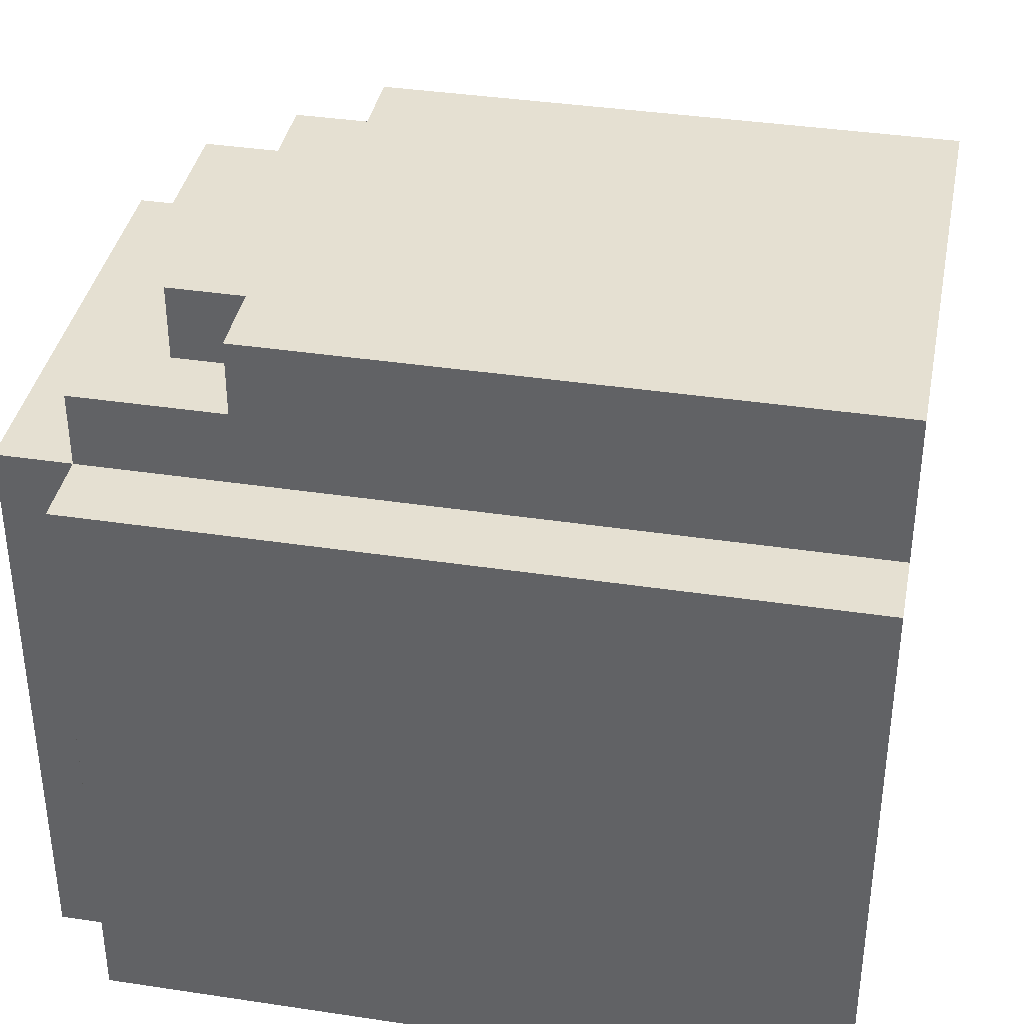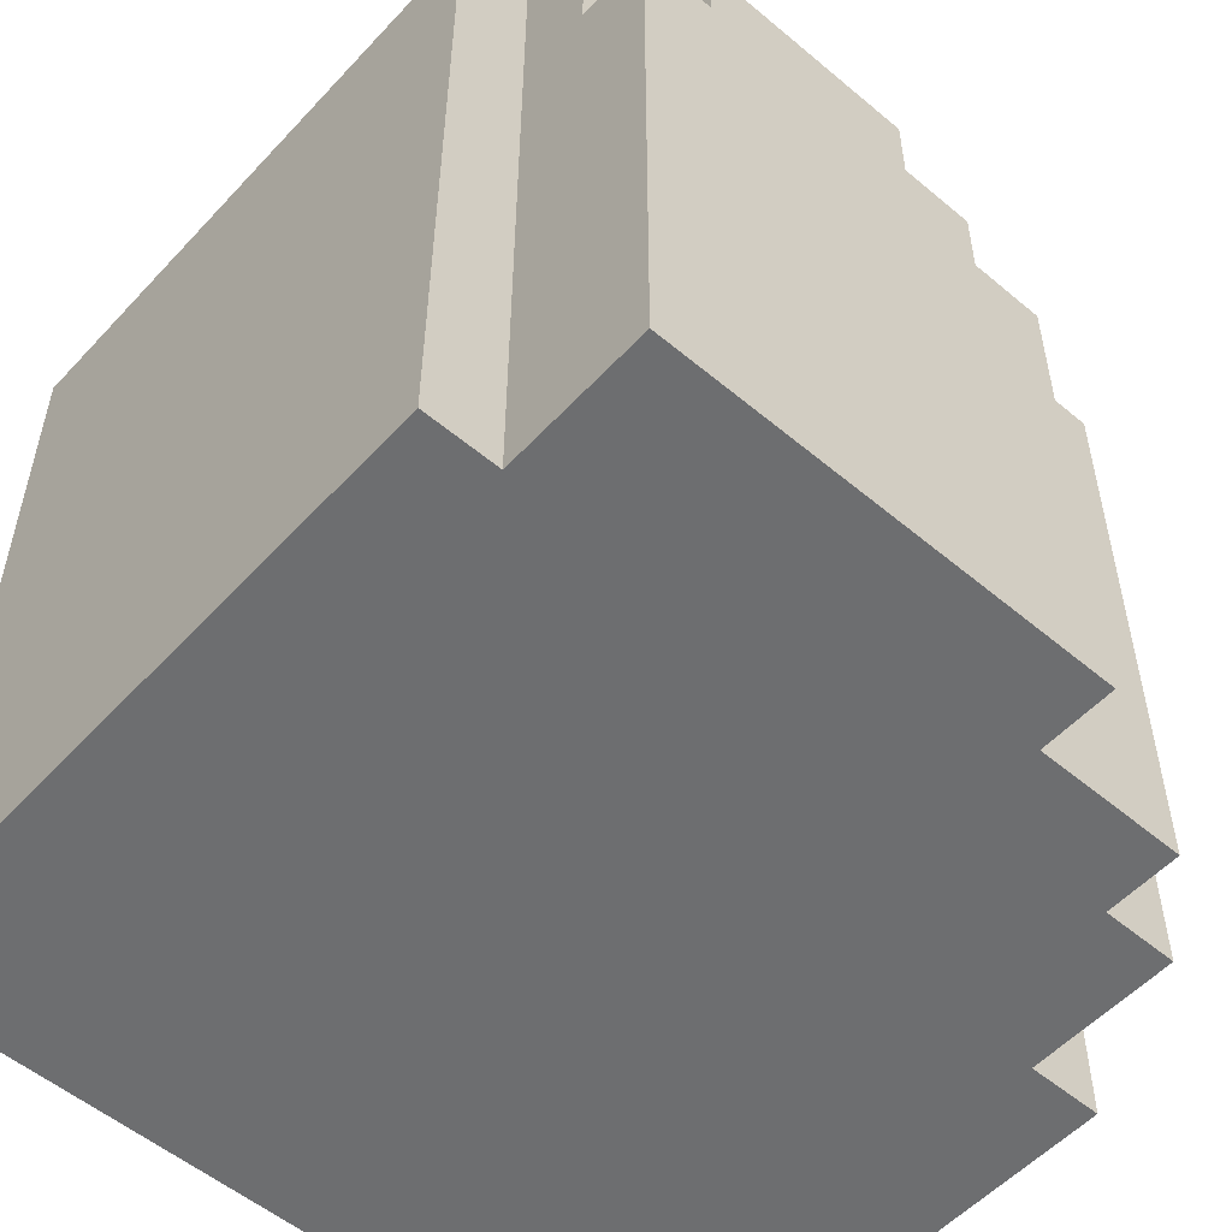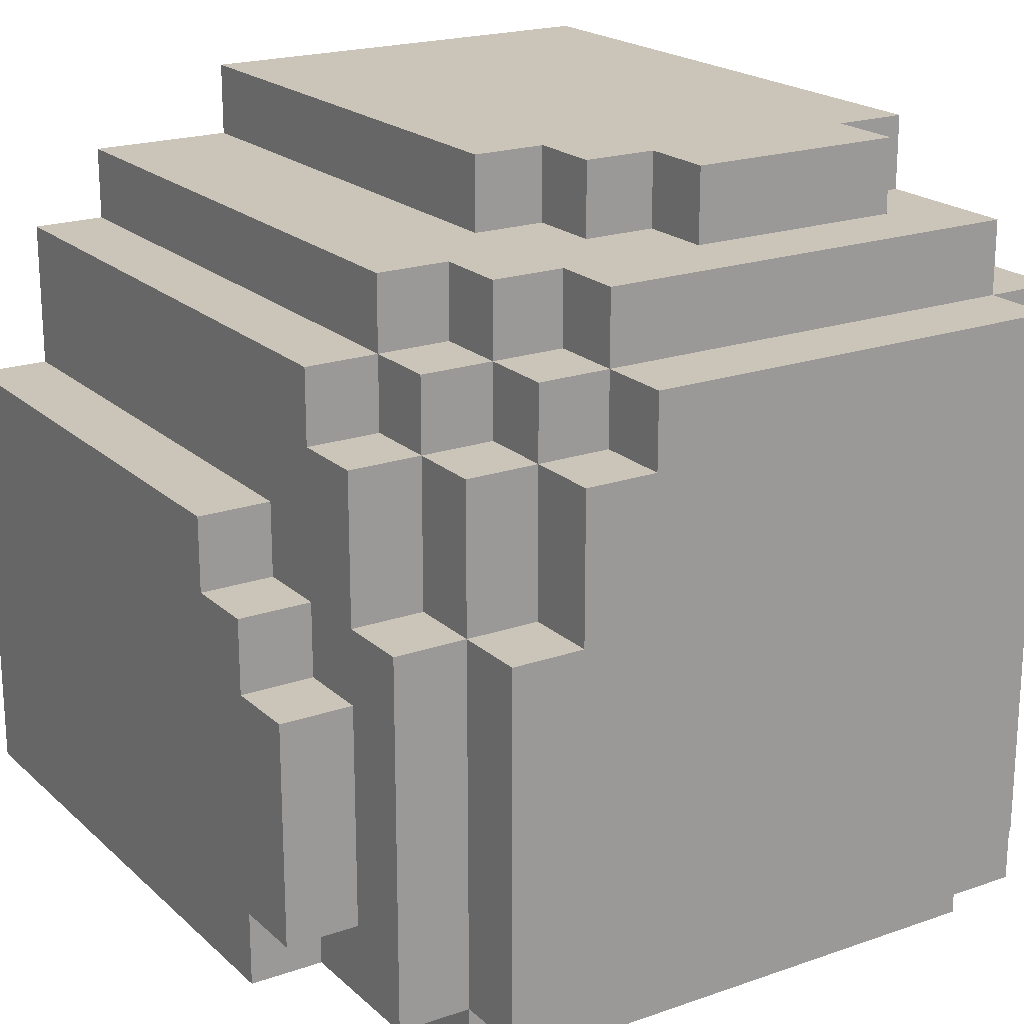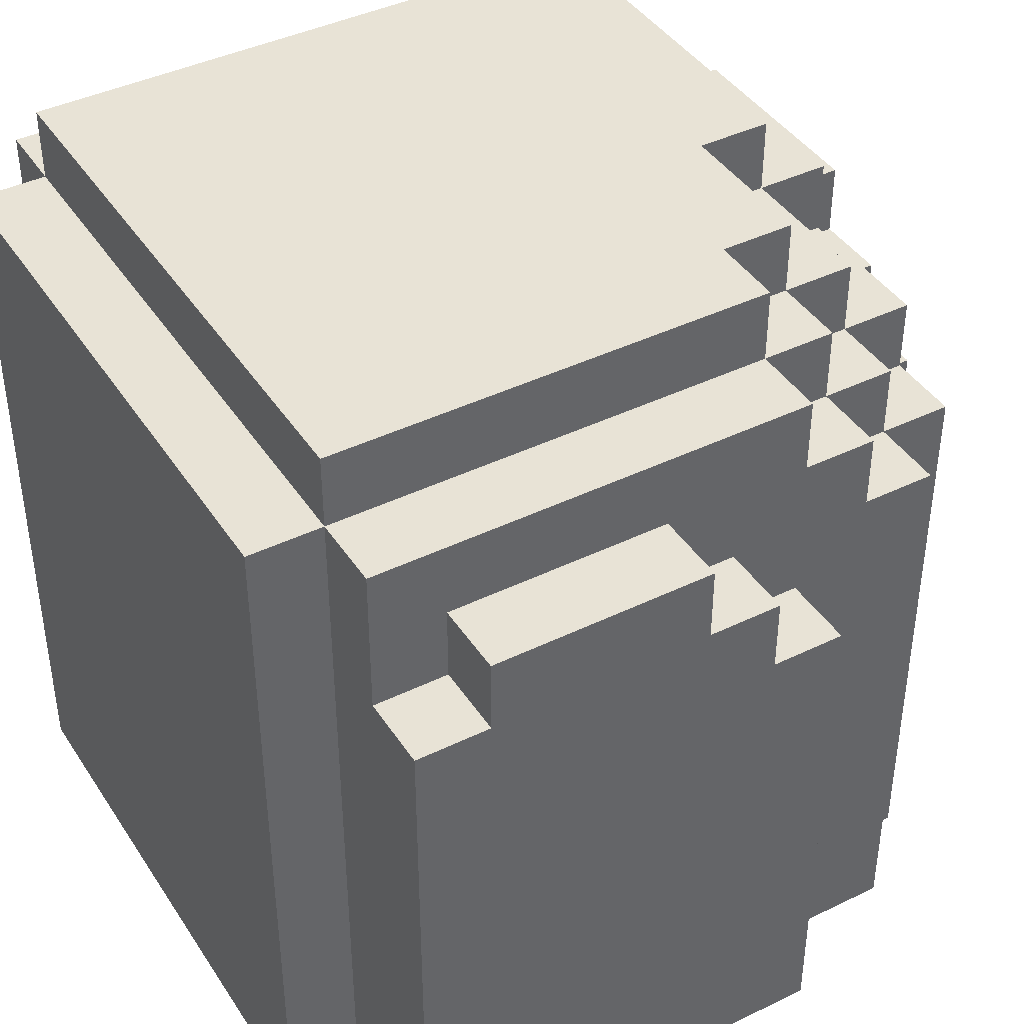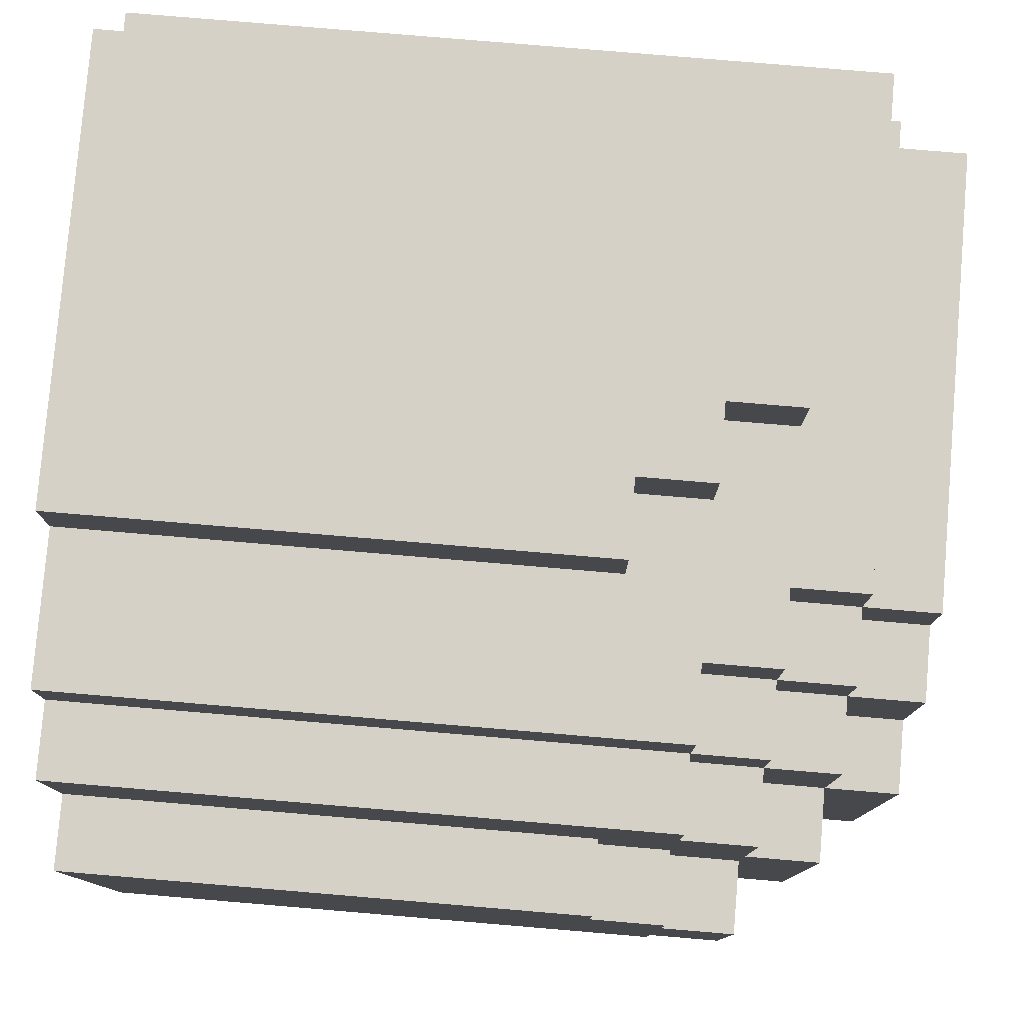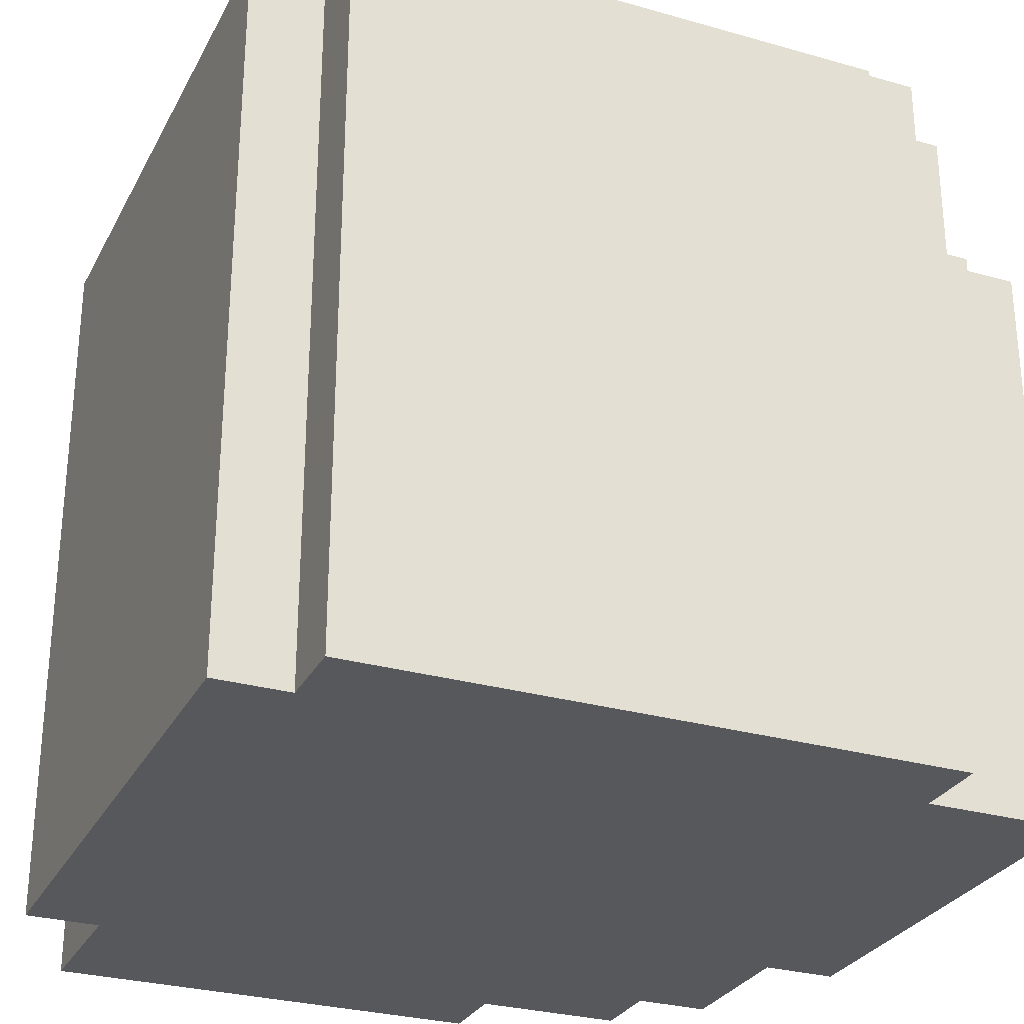
<metadata>
{"format":"obj","ext":"obj","renderer":"f3d","projection":"perspective","resolution":1024,"background":"white","views":[{"elev":37.8,"azim":-79.1,"up":"+Z"},{"elev":-54.2,"azim":-41.7,"up":"+Y"},{"elev":20.3,"azim":147.5,"up":"+Z"},{"elev":41.7,"azim":-30.4,"up":"+Y"},{"elev":79.2,"azim":94.8,"up":"+Z"},{"elev":-28.8,"azim":-113.1,"up":"+Y"}]}
</metadata>
<code>
v -0.55 0 0.35
v -0.55 0 -0.45
v -0.55 1 0.35
v -0.55 1 -0.45
v -0.45 0 0.55
v -0.45 0 0.35
v -0.45 0 -0.45
v -0.45 0 -0.55
v -0.45 0.8 0.55
v -0.45 0.8 0.45
v -0.45 1 0.45
v -0.45 1 0.35
v -0.45 1 -0.45
v -0.45 1 -0.55
v -0.45 1.1 0.35
v -0.45 1.1 -0.45
v -0.35 0.8 0.55
v -0.35 0.8 0.45
v -0.35 0.9 0.55
v -0.35 0.9 0.45
v -0.05 0.8 0.55
v -0.05 0.8 0.45
v -0.05 0.9 0.55
v -0.05 0.9 0.45
v 0.05 0.7 0.55
v 0.05 0.7 0.45
v 0.05 0.8 0.55
v 0.05 0.8 0.45
v 0.15 0 0.55
v 0.15 0 0.45
v 0.15 0.7 0.55
v 0.15 0.7 0.45
v 0.15 0.9 0.45
v 0.15 0.9 0.35
v 0.15 1 0.45
v 0.15 1 0.35
v 0.15 1 0.25
v 0.15 1.1 0.35
v 0.15 1.1 0.25
v 0.25 0.8 0.45
v 0.25 0.8 0.35
v 0.25 0.9 0.45
v 0.25 0.9 0.35
v 0.25 0.9 0.25
v 0.25 1 0.35
v 0.25 1 0.25
v 0.25 1 0.05
v 0.25 1.1 0.25
v 0.25 1.1 0.05
v 0.35 0 0.45
v 0.35 0 0.35
v 0.35 0 -0.45
v 0.35 0 -0.55
v 0.35 0.8 0.45
v 0.35 0.8 0.35
v 0.35 0.8 0.25
v 0.35 0.9 0.35
v 0.35 0.9 0.25
v 0.35 0.9 0.05
v 0.35 1 0.25
v 0.35 1 0.05
v 0.35 1 -0.45
v 0.35 1 -0.55
v 0.35 1.1 0.05
v 0.35 1.1 -0.45
v 0.45 0 0.35
v 0.45 0 0.15
v 0.45 0.7 0.15
v 0.45 0.7 0.05
v 0.45 0.8 0.35
v 0.45 0.8 0.25
v 0.45 0.8 0.05
v 0.45 0.8 -0.05
v 0.45 0.8 -0.35
v 0.45 0.8 -0.45
v 0.45 0.9 0.25
v 0.45 0.9 0.05
v 0.45 0.9 -0.05
v 0.45 0.9 -0.35
v 0.45 1 0.05
v 0.45 1 -0.45
v 0.55 0 0.15
v 0.55 0 -0.45
v 0.55 0.7 0.15
v 0.55 0.7 0.05
v 0.55 0.8 0.05
v 0.55 0.8 -0.05
v 0.55 0.8 -0.35
v 0.55 0.8 -0.45
v 0.55 0.9 -0.05
v 0.55 0.9 -0.35
o Polygon
f 3 2 1
f 4 2 3
f 9 6 5
f 10 6 9
f 11 6 10
f 12 6 11
f 13 8 7
f 14 8 13
f 15 13 12
f 16 13 15
f 19 18 17
f 20 18 19
f 21 22 23
f 23 22 24
f 25 26 27
f 27 26 28
f 29 30 31
f 31 30 32
f 33 34 35
f 35 34 36
f 36 37 38
f 38 37 39
f 40 41 42
f 42 41 43
f 43 44 45
f 45 44 46
f 46 47 48
f 48 47 49
f 50 51 54
f 54 51 55
f 55 56 57
f 57 56 58
f 58 59 60
f 60 59 61
f 52 53 62
f 62 53 63
f 61 62 64
f 64 62 65
f 66 67 68
f 66 68 70
f 68 69 70
f 70 69 71
f 71 69 72
f 71 72 76
f 72 73 76
f 76 73 77
f 77 73 78
f 74 75 79
f 77 78 80
f 78 79 80
f 79 75 81
f 80 79 81
f 82 83 84
f 84 83 85
f 85 83 86
f 86 83 87
f 87 83 88
f 88 83 89
f 87 88 90
f 90 88 91
f 17 9 5
f 21 17 5
f 21 19 17
f 23 19 21
f 25 21 5
f 27 21 25
f 29 25 5
f 31 25 29
f 18 11 10
f 20 11 18
f 24 11 20
f 28 24 22
f 32 28 26
f 33 11 24
f 33 24 28
f 33 28 32
f 35 11 33
f 40 32 30
f 40 33 32
f 42 33 40
f 50 40 30
f 54 40 50
f 6 3 1
f 12 3 6
f 36 15 12
f 38 15 36
f 43 36 34
f 45 36 43
f 55 43 41
f 57 43 55
f 66 55 51
f 70 55 66
f 46 39 37
f 48 39 46
f 58 46 44
f 60 46 58
f 71 58 56
f 76 58 71
f 82 68 67
f 84 68 82
f 61 49 47
f 64 49 61
f 77 61 59
f 80 61 77
f 85 72 69
f 86 72 85
f 87 78 73
f 90 78 87
f 74 79 88
f 88 79 91
f 2 4 7
f 7 4 13
f 13 16 62
f 62 16 65
f 52 62 75
f 75 62 81
f 52 75 83
f 83 75 89
f 8 14 53
f 53 14 63
f 30 29 5
f 6 30 5
f 6 50 30
f 51 50 6
f 67 6 1
f 67 66 51
f 67 51 6
f 2 67 1
f 2 82 67
f 7 82 2
f 52 82 7
f 83 82 52
f 8 52 7
f 53 52 8
f 25 31 26
f 26 31 32
f 68 84 69
f 69 84 85
f 9 17 10
f 10 17 18
f 21 27 22
f 22 27 28
f 40 54 41
f 41 54 55
f 55 70 56
f 56 70 71
f 72 86 73
f 73 86 87
f 74 88 75
f 75 88 89
f 19 23 20
f 20 23 24
f 33 42 34
f 34 42 43
f 43 57 44
f 44 57 58
f 58 76 59
f 59 76 77
f 78 90 79
f 79 90 91
f 11 35 12
f 12 35 36
f 36 45 37
f 37 45 46
f 46 60 47
f 47 60 61
f 3 12 4
f 4 12 13
f 61 80 62
f 62 80 81
f 13 62 14
f 14 62 63
f 15 38 39
f 39 48 49
f 15 39 16
f 49 64 16
f 39 49 16
f 16 64 65

</code>
